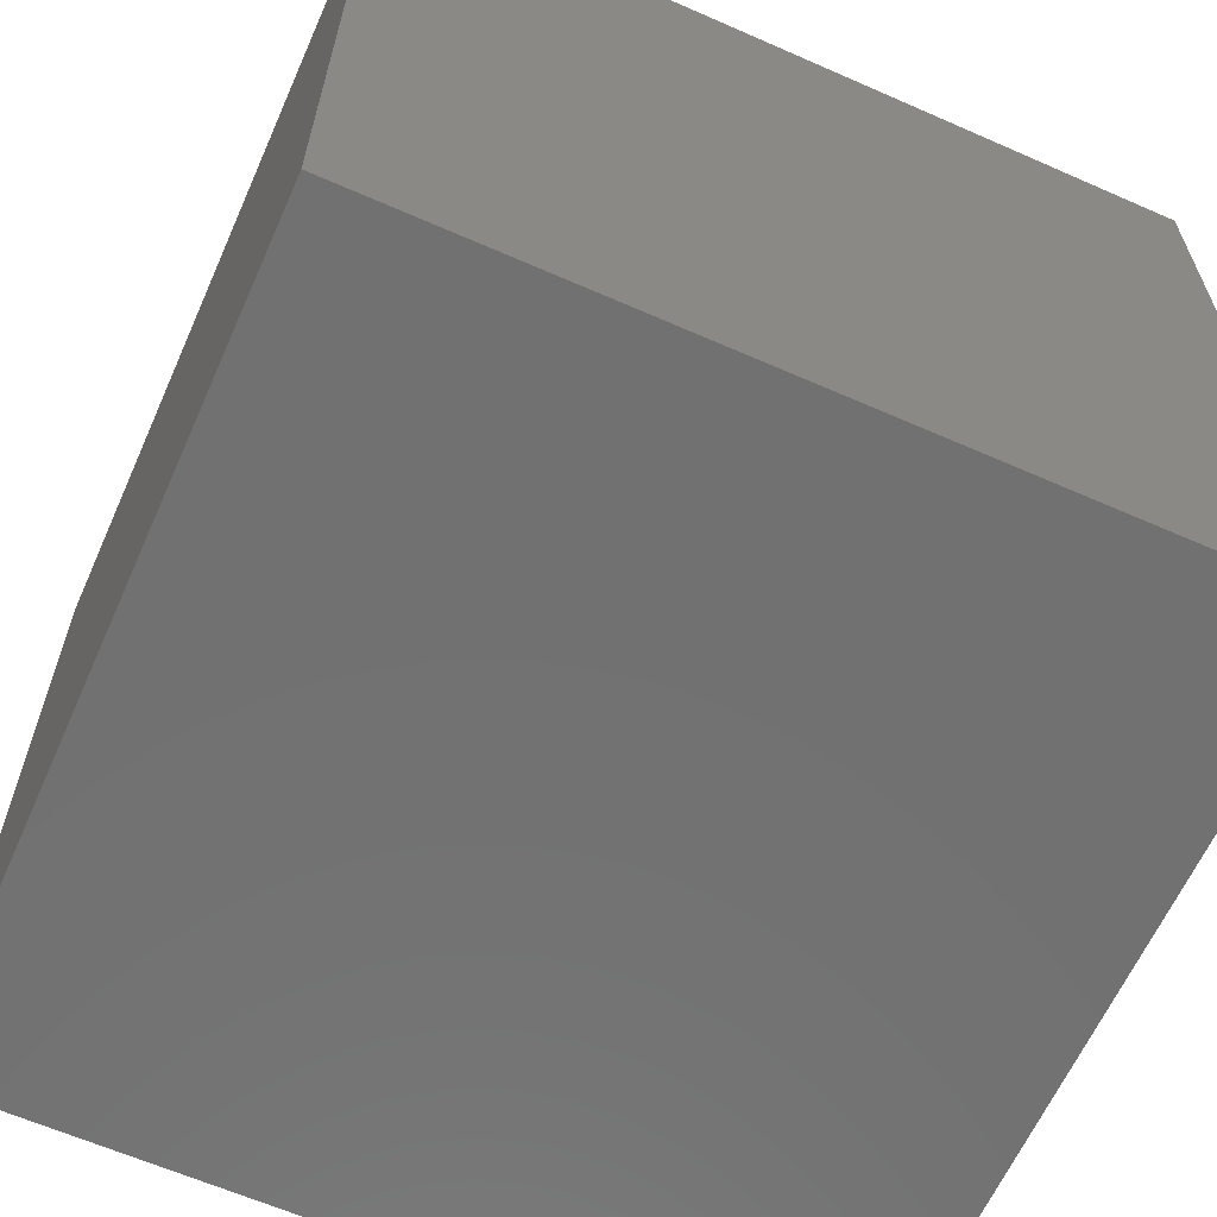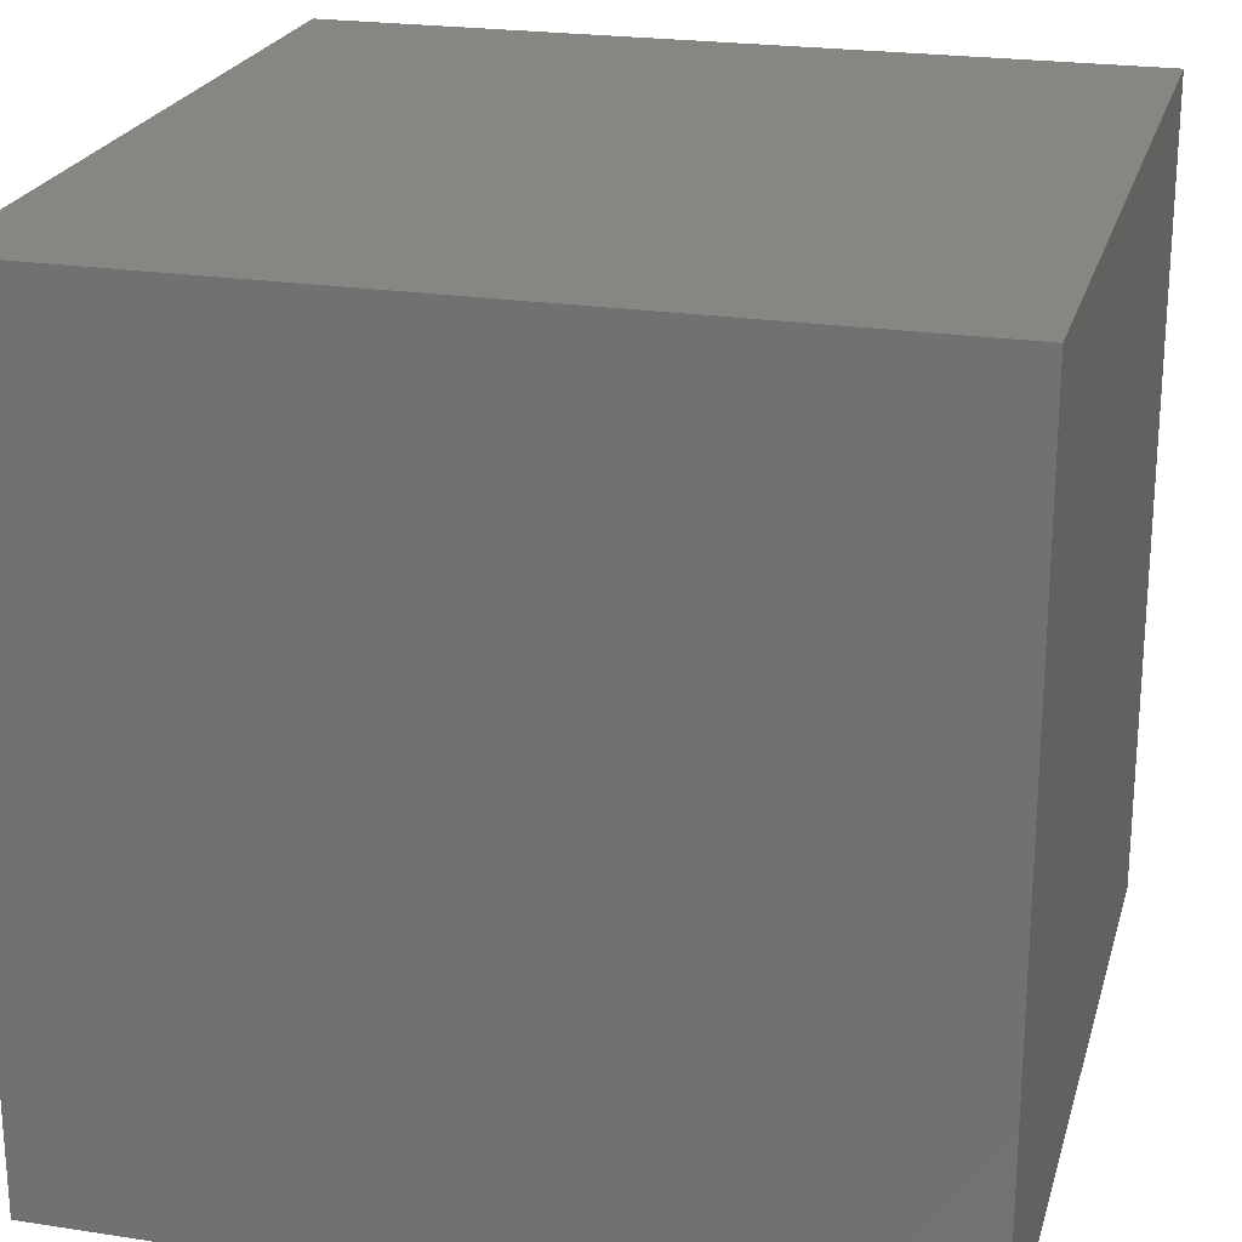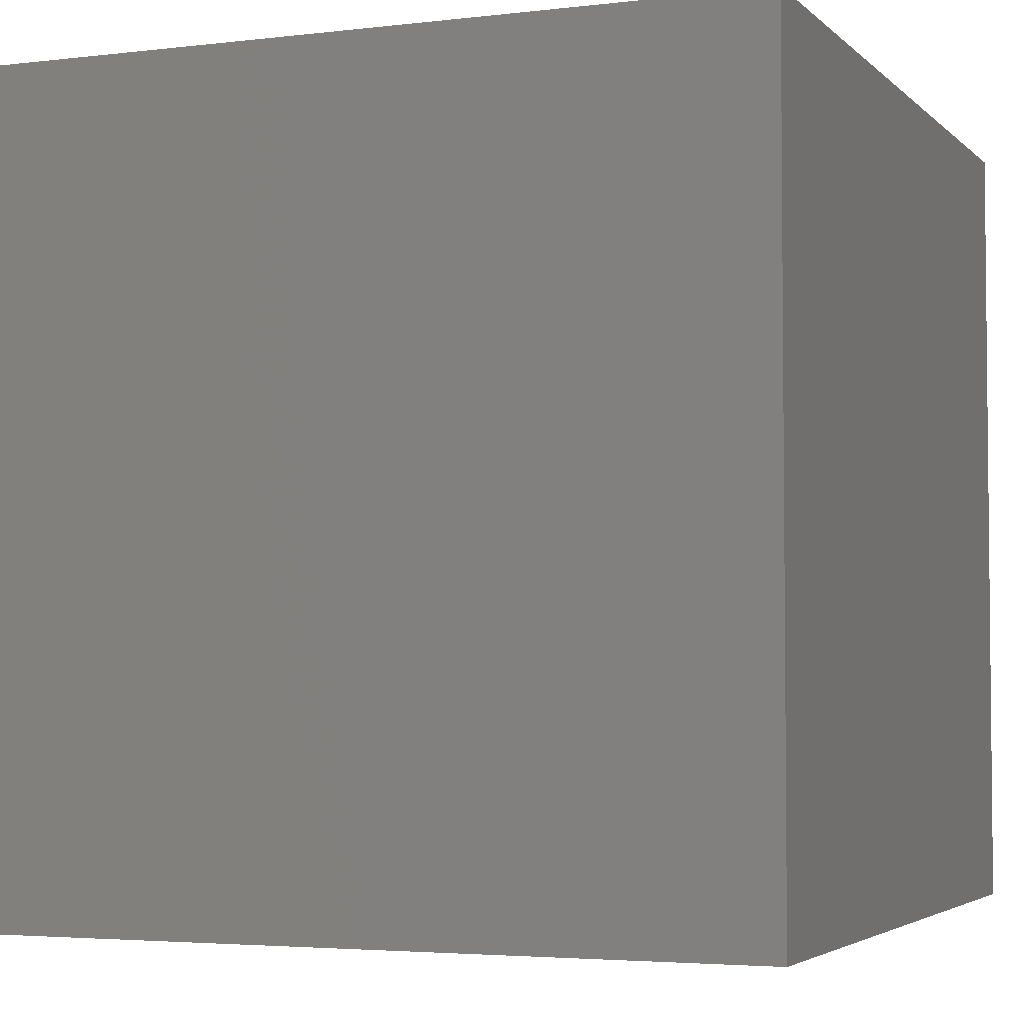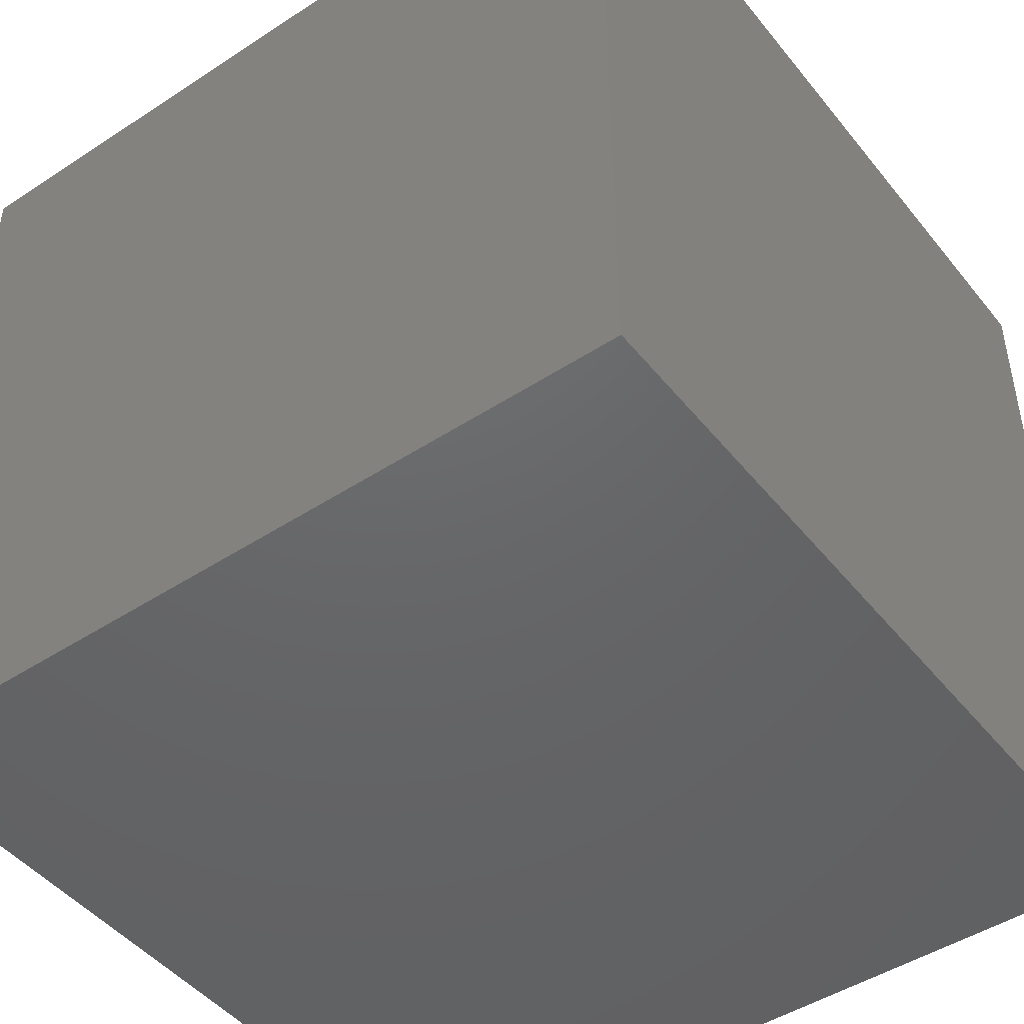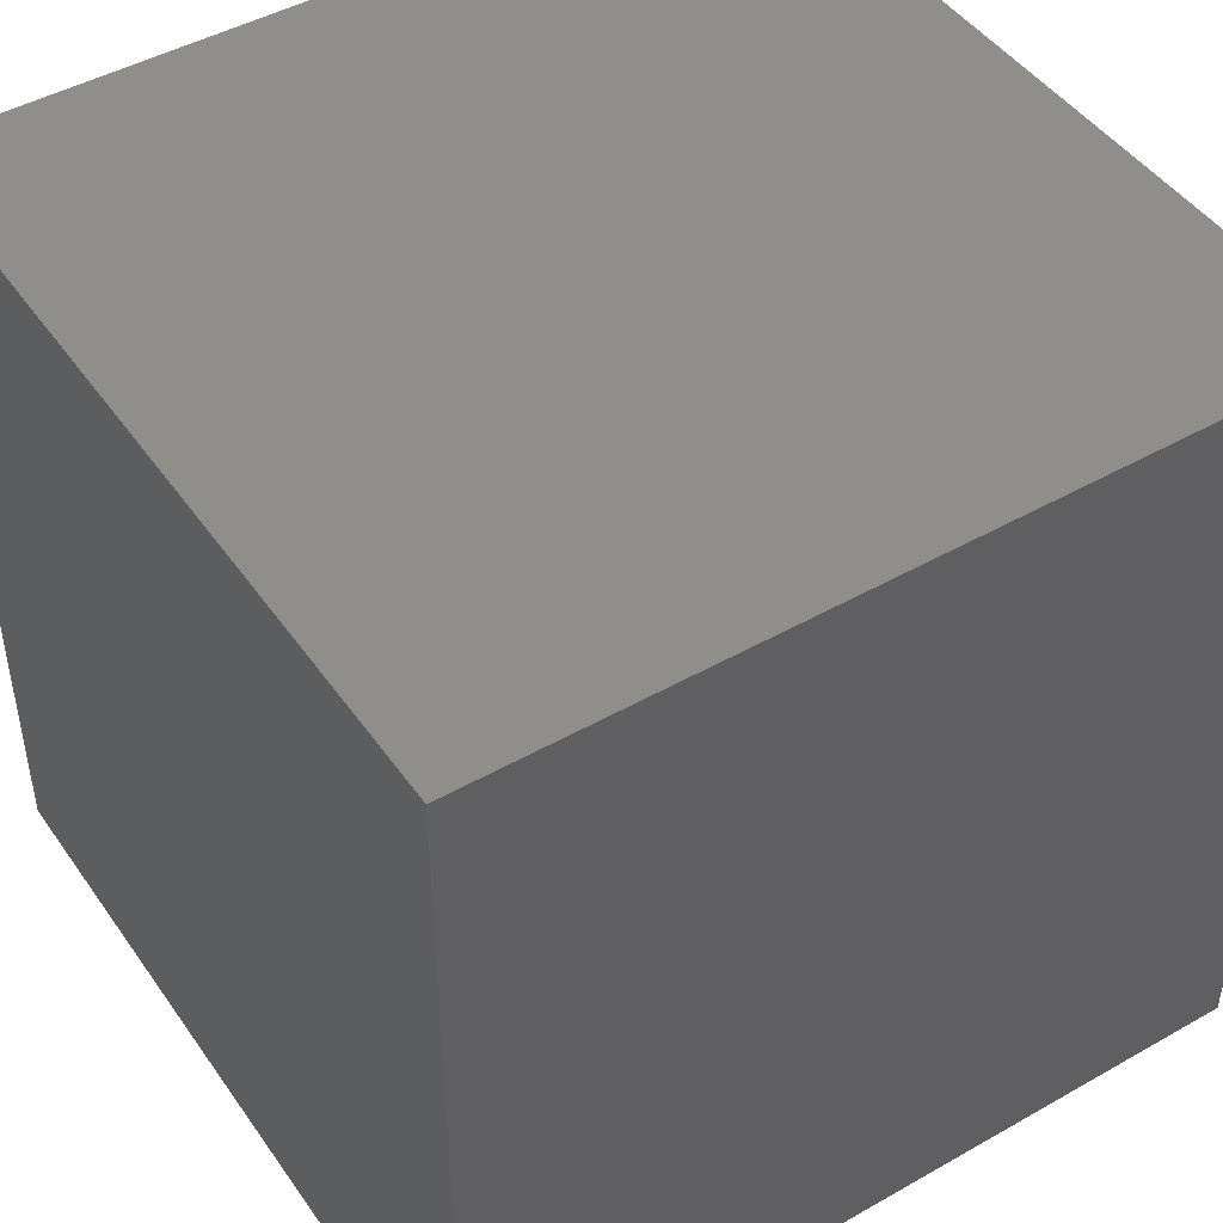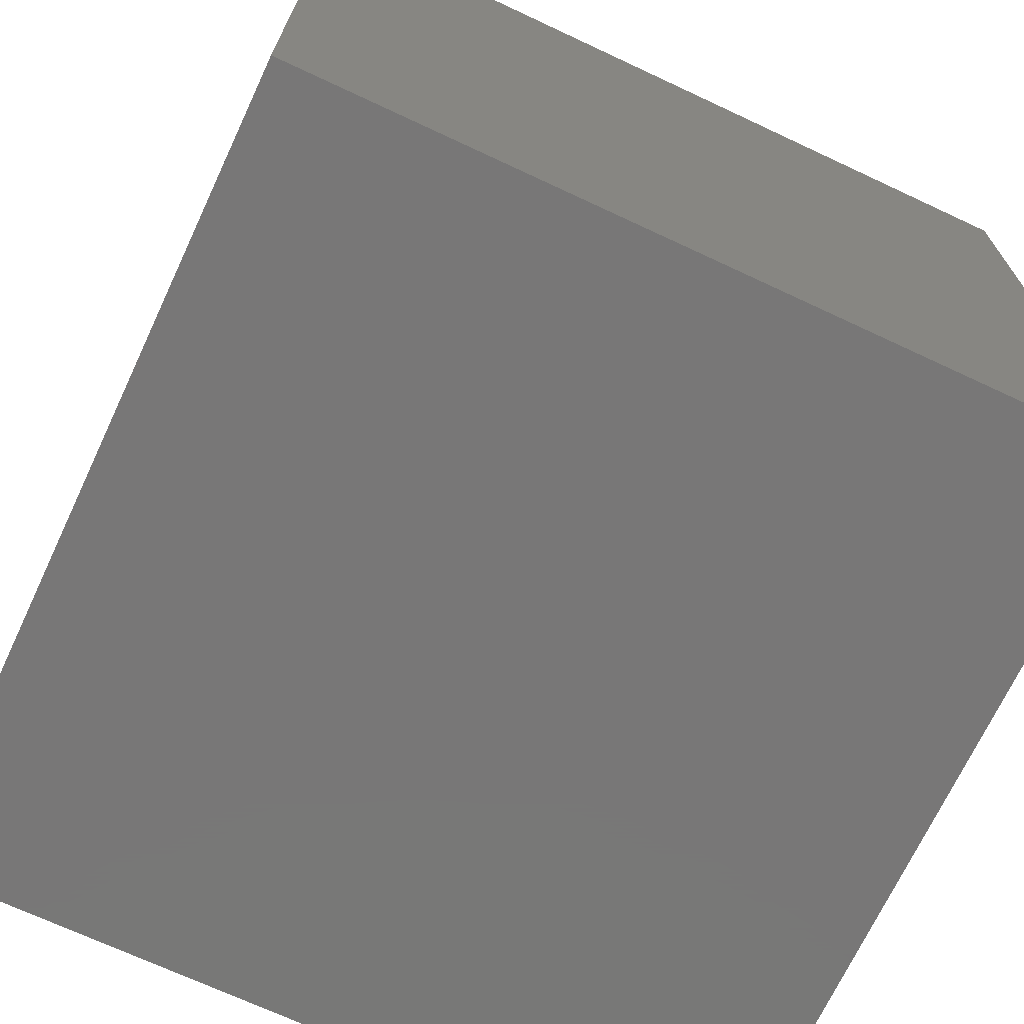
<metadata>
{"format":"stl","ext":"stl","renderer":"f3d","projection":"perspective","resolution":1024,"background":"white","views":[{"elev":-63.1,"azim":66.0,"up":"+Z"},{"elev":22.8,"azim":-165.3,"up":"+Y"},{"elev":-3.7,"azim":-158.0,"up":"+Z"},{"elev":-46.8,"azim":126.6,"up":"+Y"},{"elev":46.2,"azim":57.0,"up":"+Y"},{"elev":-70.2,"azim":64.9,"up":"+Z"}]}
</metadata>
<code>
# stl→obj: 8 verts, 12 faces
v 1 7 2
v 0 7 2
v 1 6 2
v 0 6 2
v 1 6 1
v 0 6 1
v 1 7 1
v 0 7 1
f 1 2 3
f 3 2 4
f 5 6 7
f 7 6 8
f 4 6 3
f 3 6 5
f 2 8 4
f 4 8 6
f 1 7 2
f 2 7 8
f 3 5 1
f 1 5 7

</code>
